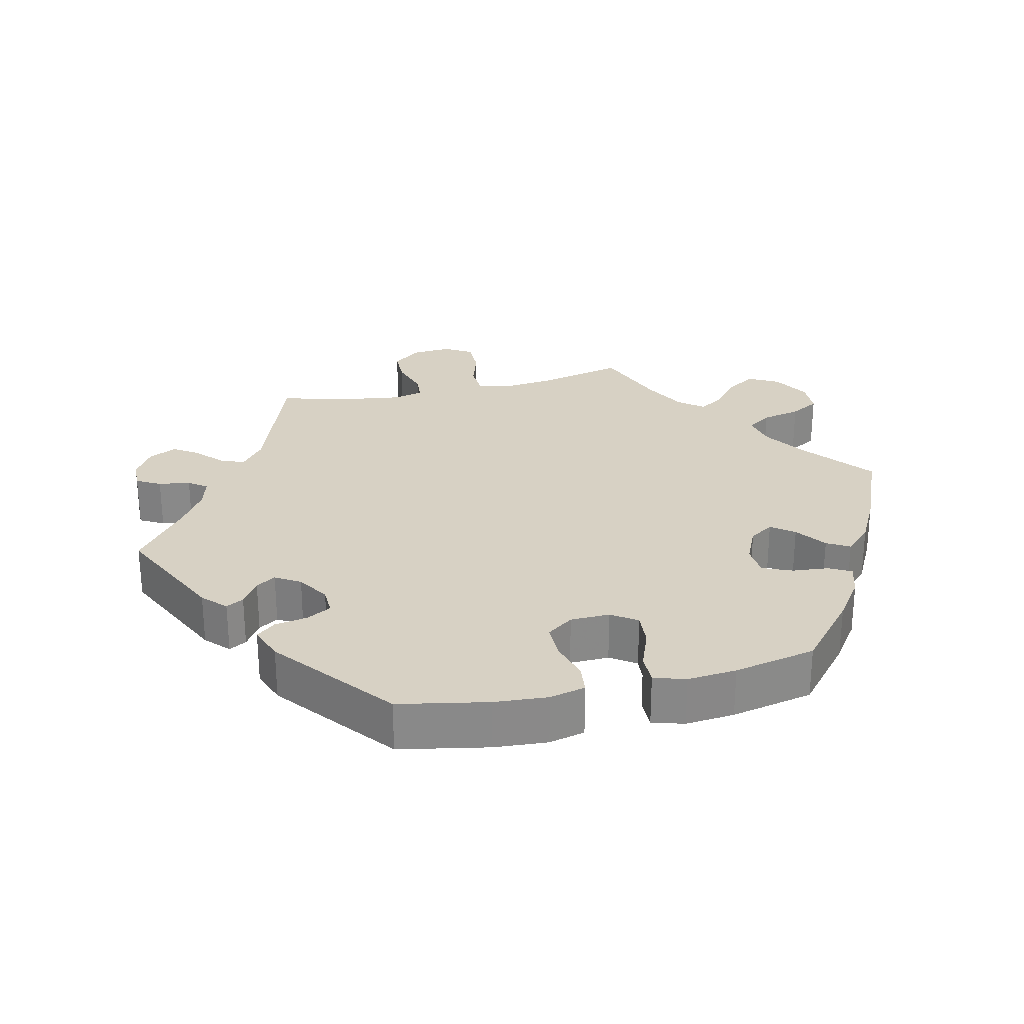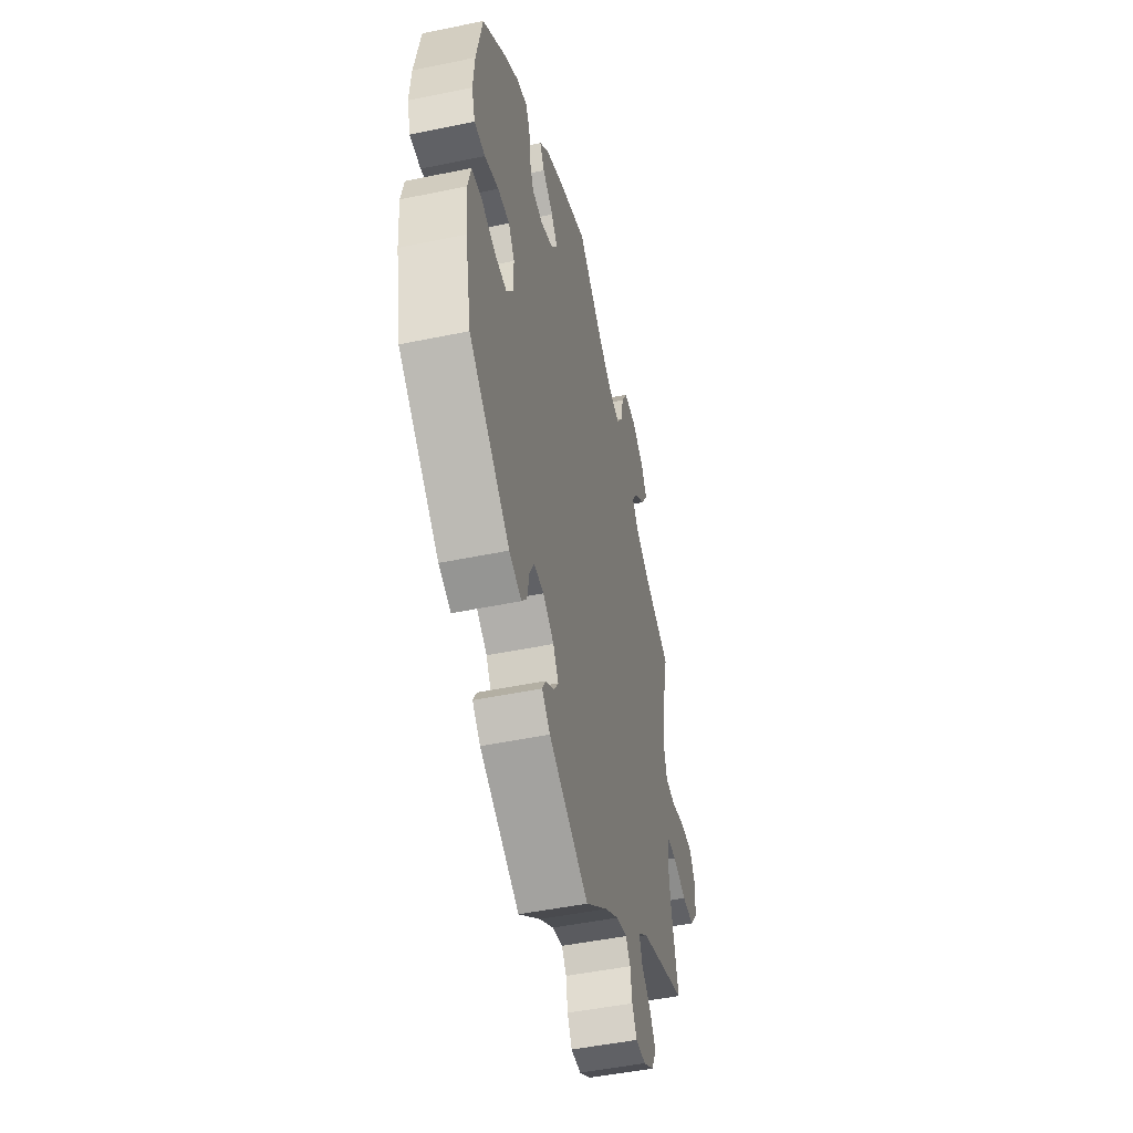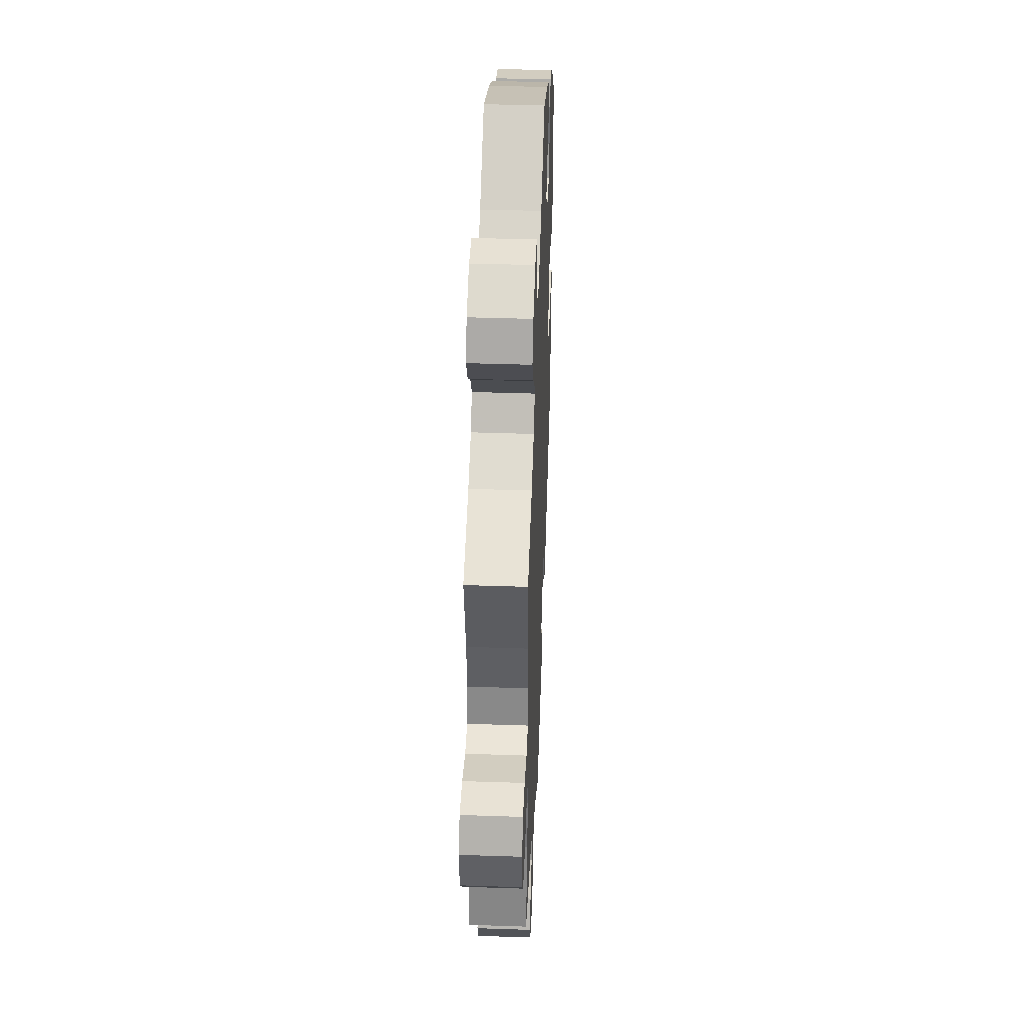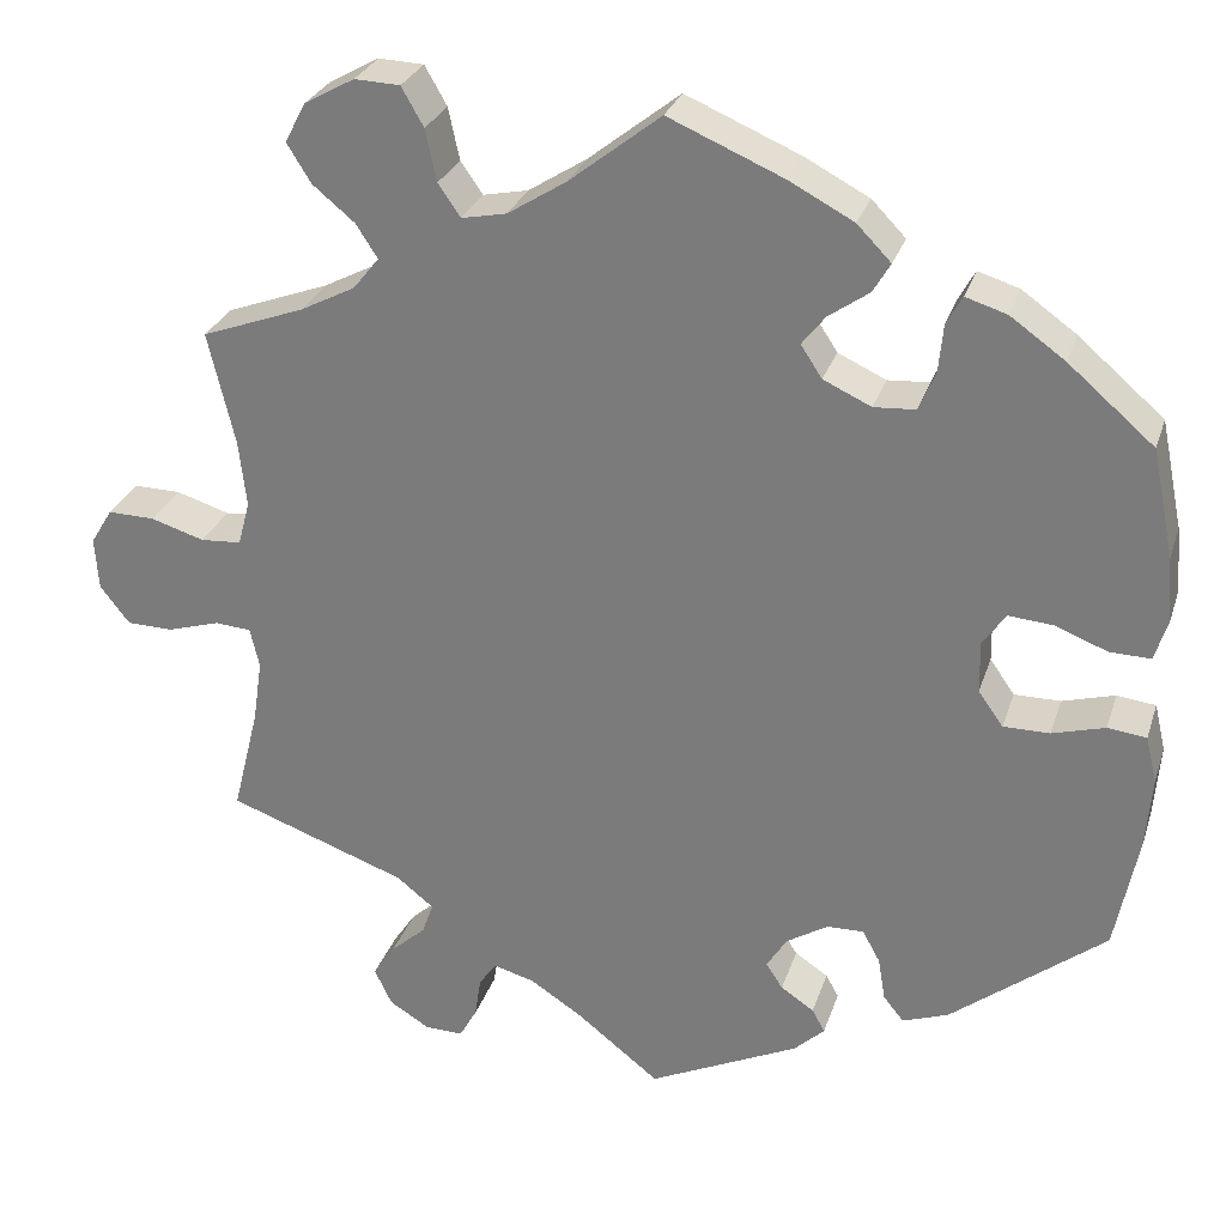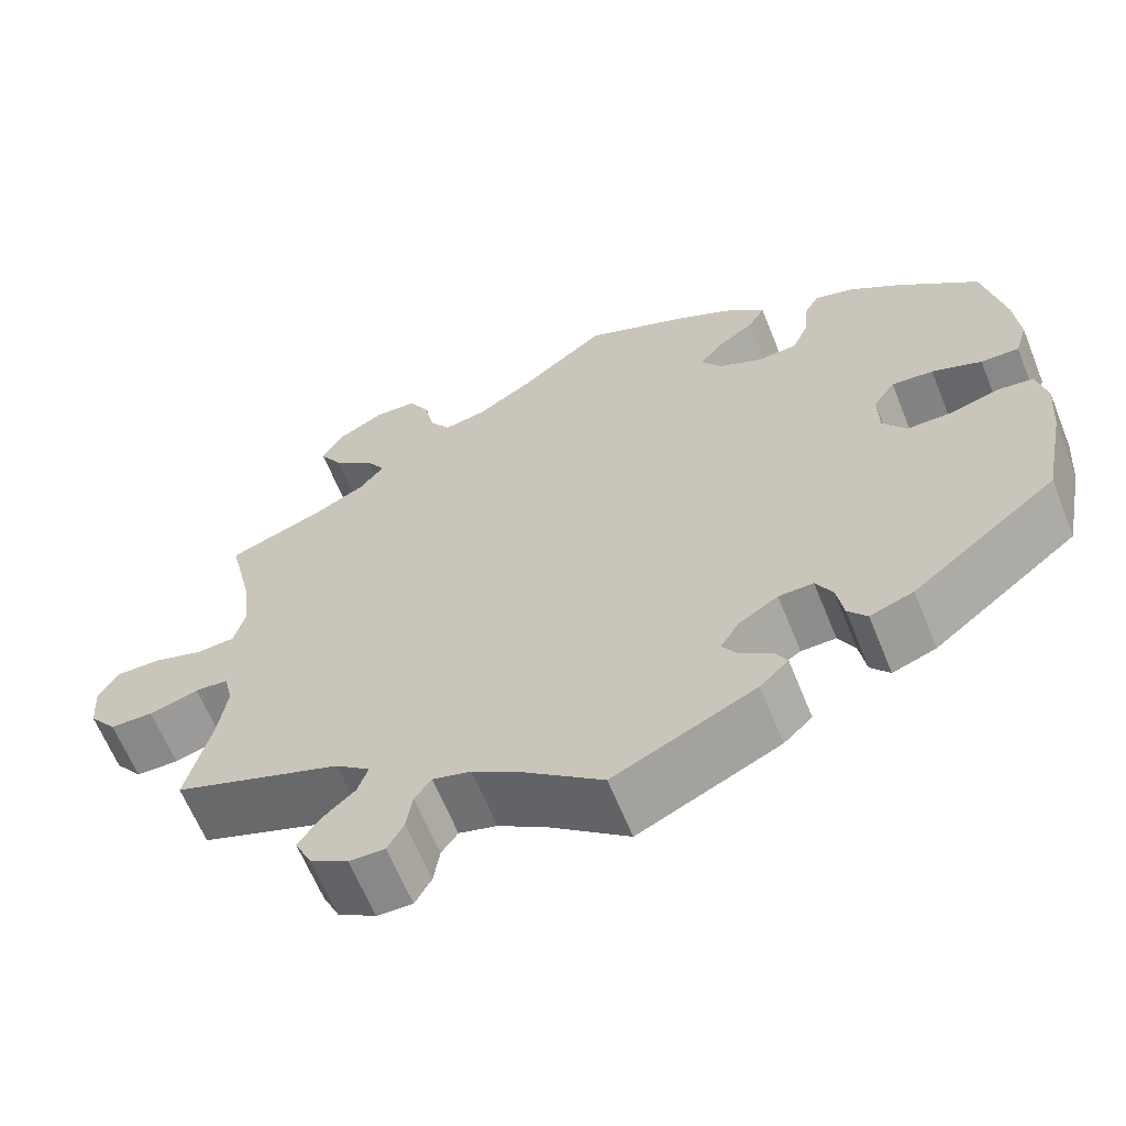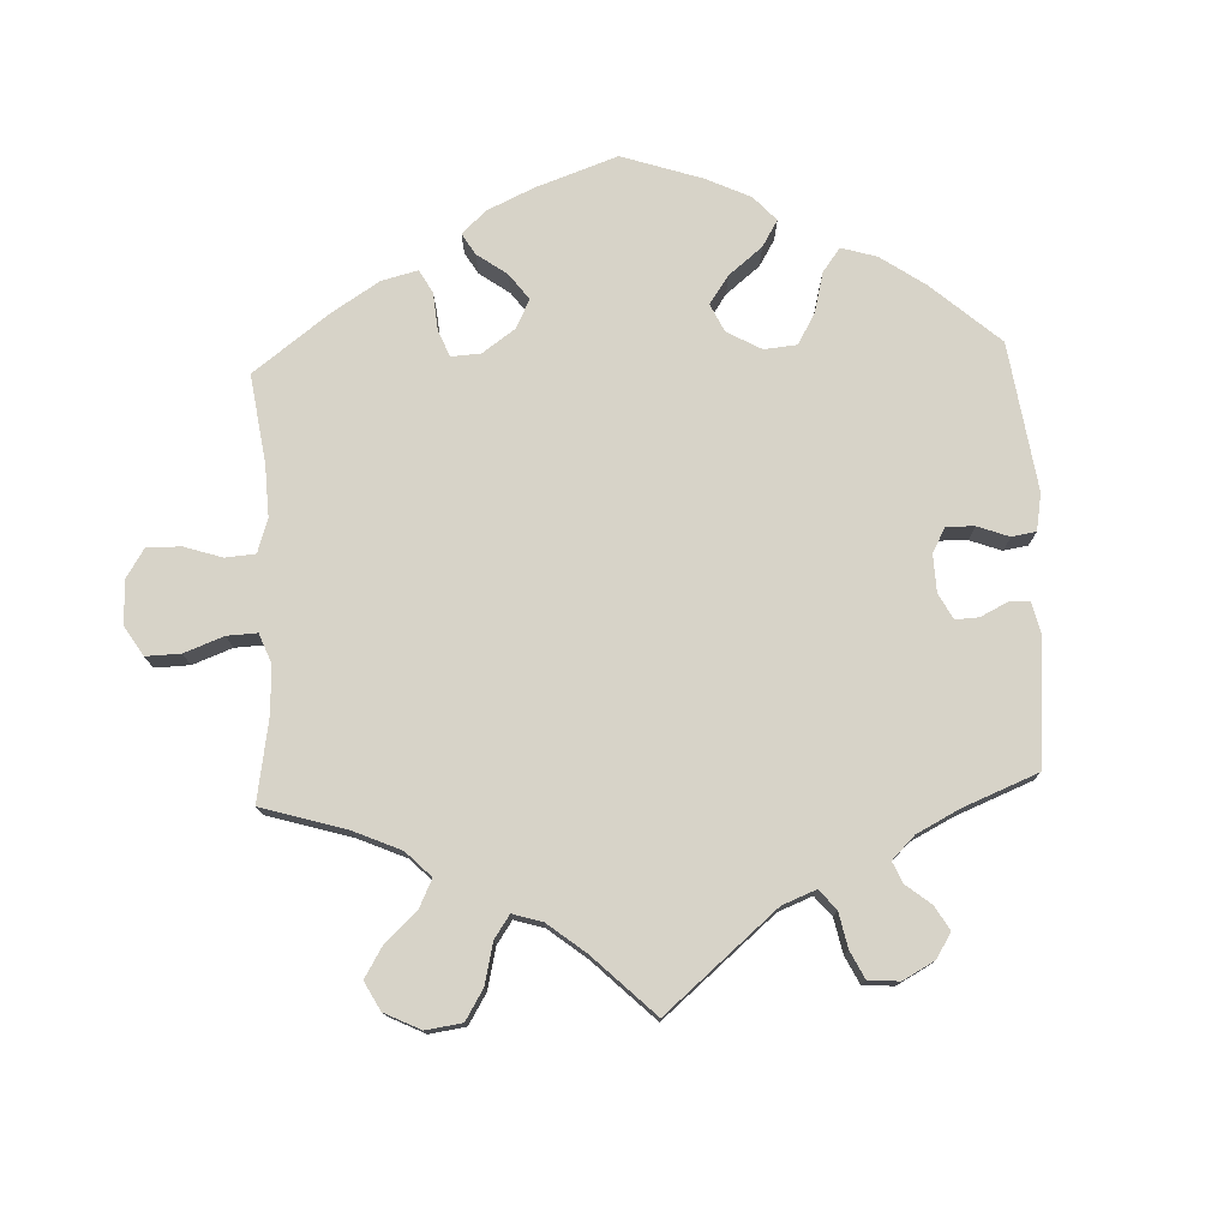
<metadata>
{"format":"obj","ext":"obj","renderer":"f3d","projection":"perspective","resolution":1024,"background":"white","views":[{"elev":27.1,"azim":-103.4,"up":"+Y"},{"elev":-48.7,"azim":-77.0,"up":"+Z"},{"elev":41.8,"azim":92.3,"up":"+Z"},{"elev":28.1,"azim":-163.6,"up":"+Z"},{"elev":-63.4,"azim":-158.0,"up":"+Z"},{"elev":76.5,"azim":117.4,"up":"+Y"}]}
</metadata>
<code>
v 0.306 0.07 -0.359
v 0.266 0.07 -0.391
v 0.278 0.07 -0.425
v 0.316 0.07 -0.459
v 0.34 0.07 -0.495
v 0.321 0.07 -0.535
v 0.277 0.07 -0.562
v 0.236 0.07 -0.563
v 0.217 0.07 -0.529
v 0.21 0.07 -0.484
v 0.191 0.07 -0.458
v 0.147 0.07 -0.47
v 0.09 0.07 -0.507
v 0 0.07 -0.578
v -0.163 0.07 -0.501
v -0.196 0.07 -0.47
v -0.182 0.07 -0.445
v -0.146 0.07 -0.421
v -0.128 0.07 -0.393
v -0.15 0.07 -0.358
v -0.195 0.07 -0.33
v -0.235 0.07 -0.329
v -0.254 0.07 -0.364
v -0.262 0.07 -0.411
v -0.284 0.07 -0.438
v -0.334 0.07 -0.42
v -0.501 0.07 -0.289
v -0.526 0.07 -0.163
v -0.532 0.07 -0.087
v -0.52 0.07 -0.036
v -0.478 0.07 -0.031
v -0.421 0.07 -0.047
v -0.371 0.07 -0.047
v -0.344 0.07 -0.009
v -0.343 0.07 0.047
v -0.368 0.07 0.083
v -0.416 0.07 0.079
v -0.473 0.07 0.057
v -0.517 0.07 0.056
v -0.531 0.07 0.101
v -0.525 0.07 0.171
v -0.501 0.07 0.288
v -0.408 0.07 0.368
v -0.349 0.07 0.41
v -0.304 0.07 0.424
v -0.287 0.07 0.393
v -0.282 0.07 0.341
v -0.264 0.07 0.299
v -0.219 0.07 0.296
v -0.167 0.07 0.32
v -0.144 0.07 0.355
v -0.169 0.07 0.387
v -0.213 0.07 0.418
v -0.232 0.07 0.45
v -0.195 0.07 0.488
v -0.125 0.07 0.525
v -0.001 0.07 0.578
v 0.098 0.07 0.5
v 0.161 0.07 0.46
v 0.21 0.07 0.45
v 0.234 0.07 0.485
v 0.246 0.07 0.541
v 0.27 0.07 0.583
v 0.319 0.07 0.585
v 0.373 0.07 0.555
v 0.396 0.07 0.512
v 0.37 0.07 0.47
v 0.324 0.07 0.432
v 0.301 0.07 0.396
v 0.329 0.07 0.361
v 0.389 0.07 0.33
v 0.5 0.07 0.289
v 0.471 0.07 0.166
v 0.463 0.07 0.094
v 0.476 0.07 0.046
v 0.52 0.07 0.043
v 0.578 0.07 0.061
v 0.629 0.07 0.062
v 0.653 0.07 0.023
v 0.649 0.07 -0.034
v 0.617 0.07 -0.075
v 0.567 0.07 -0.076
v 0.51 0.07 -0.059
v 0.471 0.07 -0.062
v 0.461 0.07 -0.105
v 0.471 0.07 -0.173
v 0.5 0.07 -0.289
v 0.306 0 -0.359
v 0.266 0 -0.391
v 0.278 0 -0.425
v 0.316 0 -0.459
v 0.34 0 -0.495
v 0.321 0 -0.535
v 0.277 0 -0.562
v 0.236 0 -0.563
v 0.217 0 -0.529
v 0.21 0 -0.484
v 0.191 0 -0.458
v 0.147 0 -0.47
v 0.09 0 -0.507
v 0 0 -0.578
v -0.163 0 -0.501
v -0.196 0 -0.47
v -0.182 0 -0.445
v -0.146 0 -0.421
v -0.128 0 -0.393
v -0.15 0 -0.358
v -0.195 0 -0.33
v -0.235 0 -0.329
v -0.254 0 -0.364
v -0.262 0 -0.411
v -0.284 0 -0.438
v -0.334 0 -0.42
v -0.501 0 -0.289
v -0.526 0 -0.163
v -0.532 0 -0.087
v -0.52 0 -0.036
v -0.478 0 -0.031
v -0.421 0 -0.047
v -0.371 0 -0.047
v -0.344 0 -0.009
v -0.343 0 0.047
v -0.368 0 0.083
v -0.416 0 0.079
v -0.473 0 0.057
v -0.517 0 0.056
v -0.531 0 0.101
v -0.525 0 0.171
v -0.501 0 0.288
v -0.408 0 0.368
v -0.349 0 0.41
v -0.304 0 0.424
v -0.287 0 0.393
v -0.282 0 0.341
v -0.264 0 0.299
v -0.219 0 0.296
v -0.167 0 0.32
v -0.144 0 0.355
v -0.169 0 0.387
v -0.213 0 0.418
v -0.232 0 0.45
v -0.195 0 0.488
v -0.125 0 0.525
v -0.001 0 0.578
v 0.098 0 0.5
v 0.161 0 0.46
v 0.21 0 0.45
v 0.234 0 0.485
v 0.246 0 0.541
v 0.27 0 0.583
v 0.319 0 0.585
v 0.373 0 0.555
v 0.396 0 0.512
v 0.37 0 0.47
v 0.324 0 0.432
v 0.301 0 0.396
v 0.329 0 0.361
v 0.389 0 0.33
v 0.5 0 0.289
v 0.471 0 0.166
v 0.463 0 0.094
v 0.476 0 0.046
v 0.52 0 0.043
v 0.578 0 0.061
v 0.629 0 0.062
v 0.653 0 0.023
v 0.649 0 -0.034
v 0.617 0 -0.075
v 0.567 0 -0.076
v 0.51 0 -0.059
v 0.471 0 -0.062
v 0.461 0 -0.105
v 0.471 0 -0.173
v 0.5 0 -0.289
f 86 87 1
f 85 86 1 2
f 84 85 2
f 80 81 82 83
f 80 83 84
f 79 80 84
f 76 77 78 79
f 75 76 79 84
f 74 75 84 2
f 71 72 73
f 70 71 73 74
f 69 70 74 2
f 65 66 67 68
f 65 68 69
f 64 65 69
f 61 62 63 64
f 60 61 64 69
f 59 60 69 2
f 55 56 57 58
f 55 58 59 2
f 52 53 54 55
f 51 52 55
f 44 45 46 47
f 44 47 48
f 43 44 48
f 42 43 48
f 41 42 48 49
f 37 38 39 40
f 36 37 40 41
f 29 30 31 32
f 29 32 33
f 28 29 33
f 27 28 33
f 26 27 33 34
f 23 24 25 26
f 22 23 26 34
f 15 16 17 18
f 13 14 15 18
f 12 13 18 19
f 11 12 19 20
f 7 8 9 10
f 7 10 11
f 6 7 11
f 3 4 5 6
f 3 6 11
f 51 55 2 3
f 50 51 3 11
f 49 50 11 20
f 36 41 49
f 35 36 49
f 35 49 20 21
f 21 22 34 35
f 88 174 173
f 89 88 173 172
f 89 172 171
f 170 169 168 167
f 171 170 167
f 171 167 166
f 166 165 164 163
f 171 166 163 162
f 89 171 162 161
f 160 159 158
f 161 160 158 157
f 89 161 157 156
f 155 154 153 152
f 156 155 152
f 156 152 151
f 151 150 149 148
f 156 151 148 147
f 89 156 147 146
f 145 144 143 142
f 89 146 145 142
f 142 141 140 139
f 142 139 138
f 134 133 132 131
f 135 134 131
f 135 131 130
f 135 130 129
f 136 135 129 128
f 127 126 125 124
f 128 127 124 123
f 119 118 117 116
f 120 119 116
f 120 116 115
f 120 115 114
f 121 120 114 113
f 113 112 111 110
f 121 113 110 109
f 105 104 103 102
f 105 102 101 100
f 106 105 100 99
f 107 106 99 98
f 97 96 95 94
f 98 97 94
f 98 94 93
f 93 92 91 90
f 98 93 90
f 90 89 142 138
f 98 90 138 137
f 107 98 137 136
f 136 128 123
f 136 123 122
f 108 107 136 122
f 122 121 109 108
f 1 88 89 2
f 2 89 90 3
f 3 90 91 4
f 4 91 92 5
f 5 92 93 6
f 6 93 94 7
f 7 94 95 8
f 8 95 96 9
f 9 96 97 10
f 10 97 98 11
f 11 98 99 12
f 12 99 100 13
f 13 100 101 14
f 14 101 102 15
f 15 102 103 16
f 16 103 104 17
f 17 104 105 18
f 18 105 106 19
f 19 106 107 20
f 20 107 108 21
f 21 108 109 22
f 22 109 110 23
f 23 110 111 24
f 24 111 112 25
f 25 112 113 26
f 26 113 114 27
f 27 114 115 28
f 28 115 116 29
f 29 116 117 30
f 30 117 118 31
f 31 118 119 32
f 32 119 120 33
f 33 120 121 34
f 34 121 122 35
f 35 122 123 36
f 36 123 124 37
f 37 124 125 38
f 38 125 126 39
f 39 126 127 40
f 40 127 128 41
f 41 128 129 42
f 42 129 130 43
f 43 130 131 44
f 44 131 132 45
f 45 132 133 46
f 46 133 134 47
f 47 134 135 48
f 48 135 136 49
f 49 136 137 50
f 50 137 138 51
f 51 138 139 52
f 52 139 140 53
f 53 140 141 54
f 54 141 142 55
f 55 142 143 56
f 56 143 144 57
f 57 144 145 58
f 58 145 146 59
f 59 146 147 60
f 60 147 148 61
f 61 148 149 62
f 62 149 150 63
f 63 150 151 64
f 64 151 152 65
f 65 152 153 66
f 66 153 154 67
f 67 154 155 68
f 68 155 156 69
f 69 156 157 70
f 70 157 158 71
f 71 158 159 72
f 72 159 160 73
f 73 160 161 74
f 74 161 162 75
f 75 162 163 76
f 76 163 164 77
f 77 164 165 78
f 78 165 166 79
f 79 166 167 80
f 80 167 168 81
f 81 168 169 82
f 82 169 170 83
f 83 170 171 84
f 84 171 172 85
f 85 172 173 86
f 86 173 174 87
f 87 174 88 1

</code>
